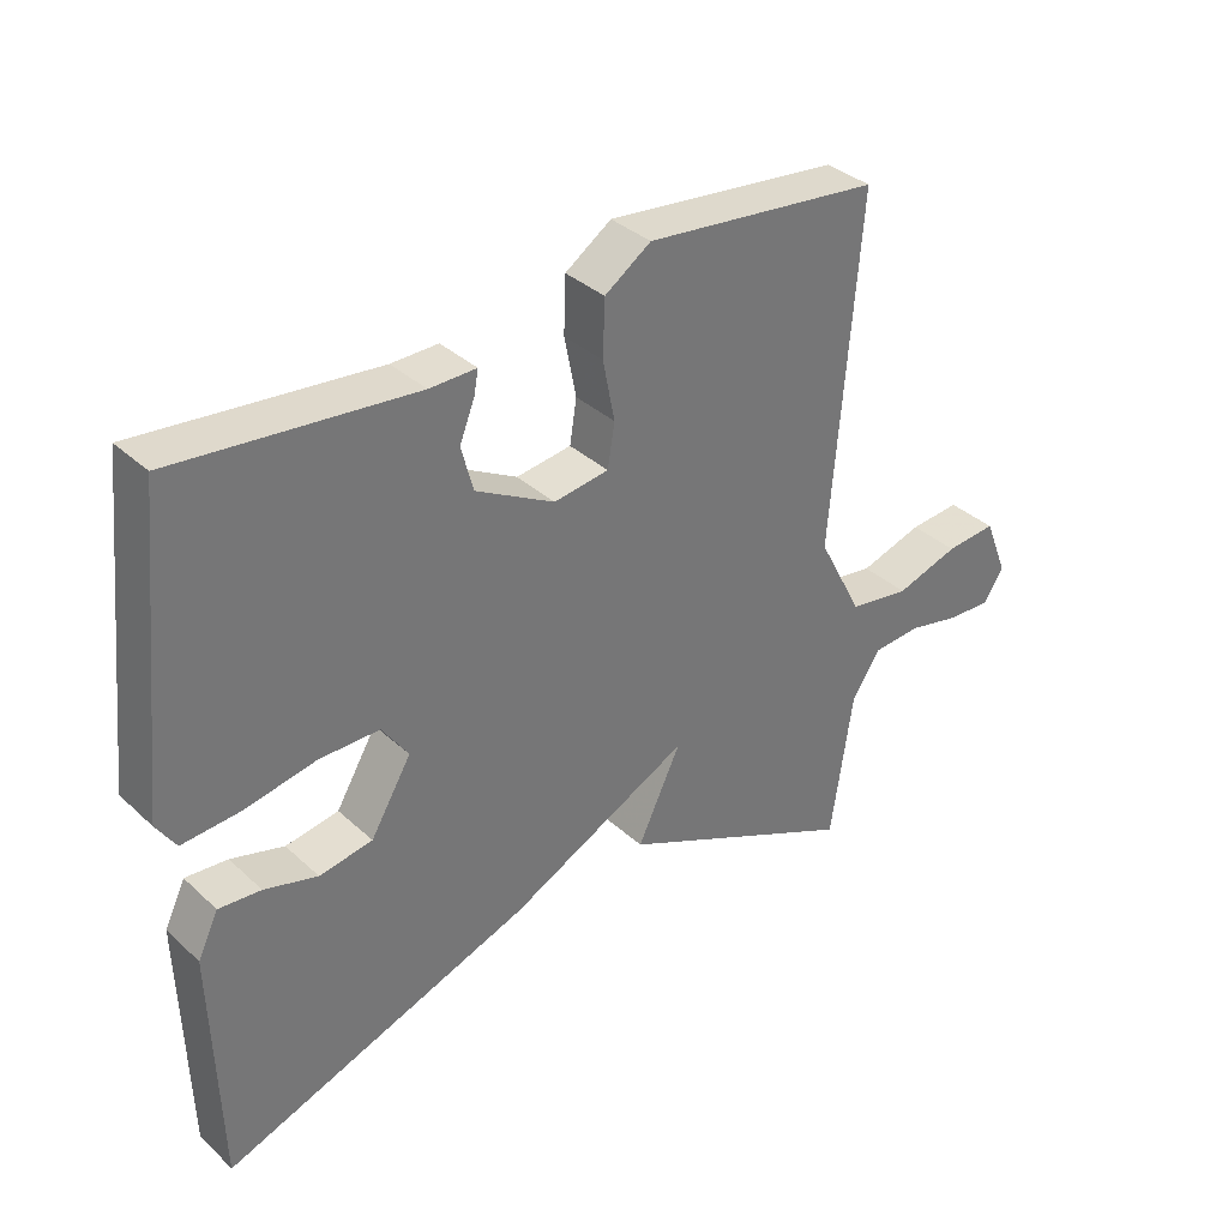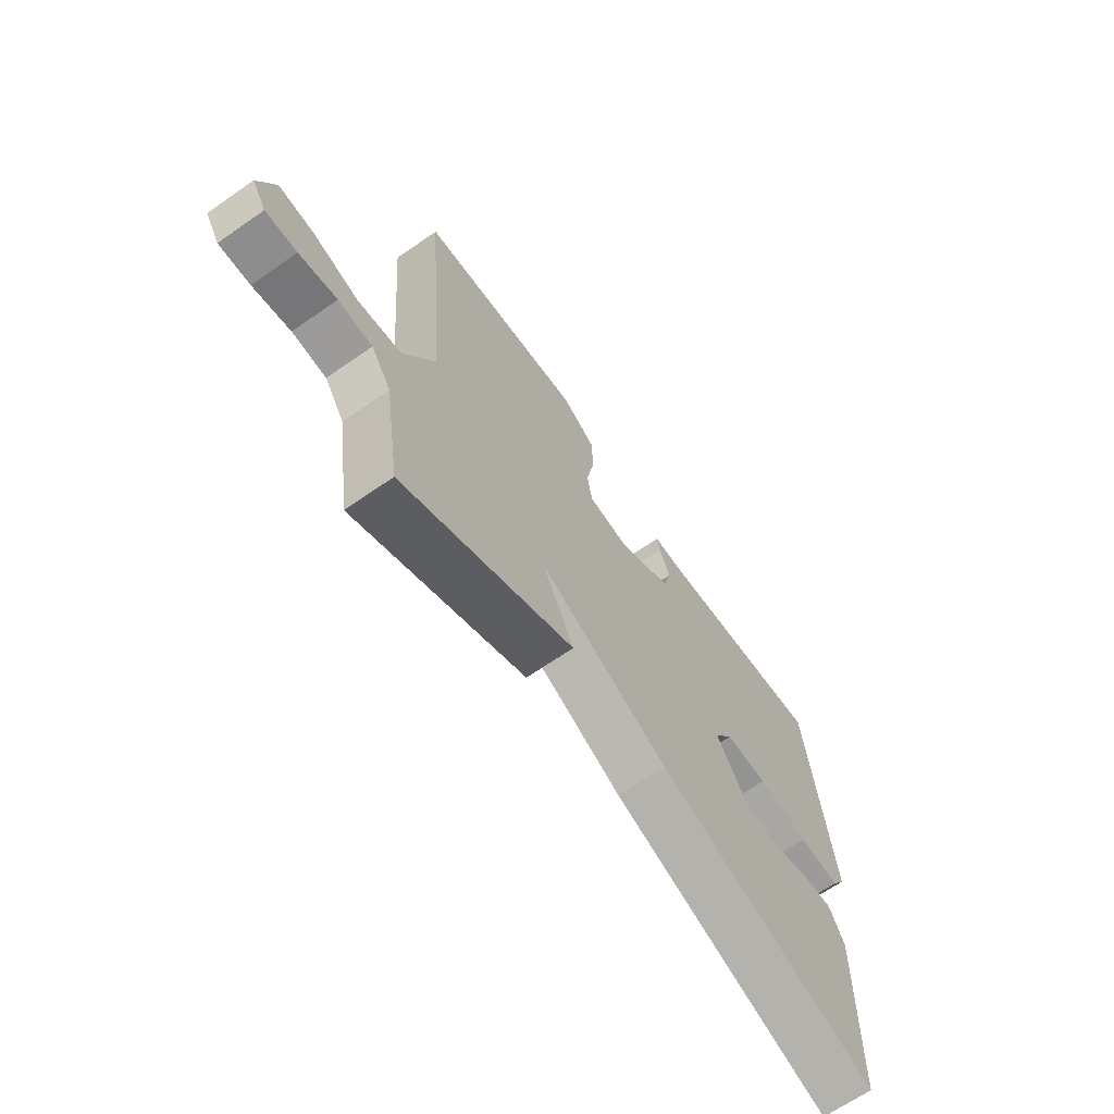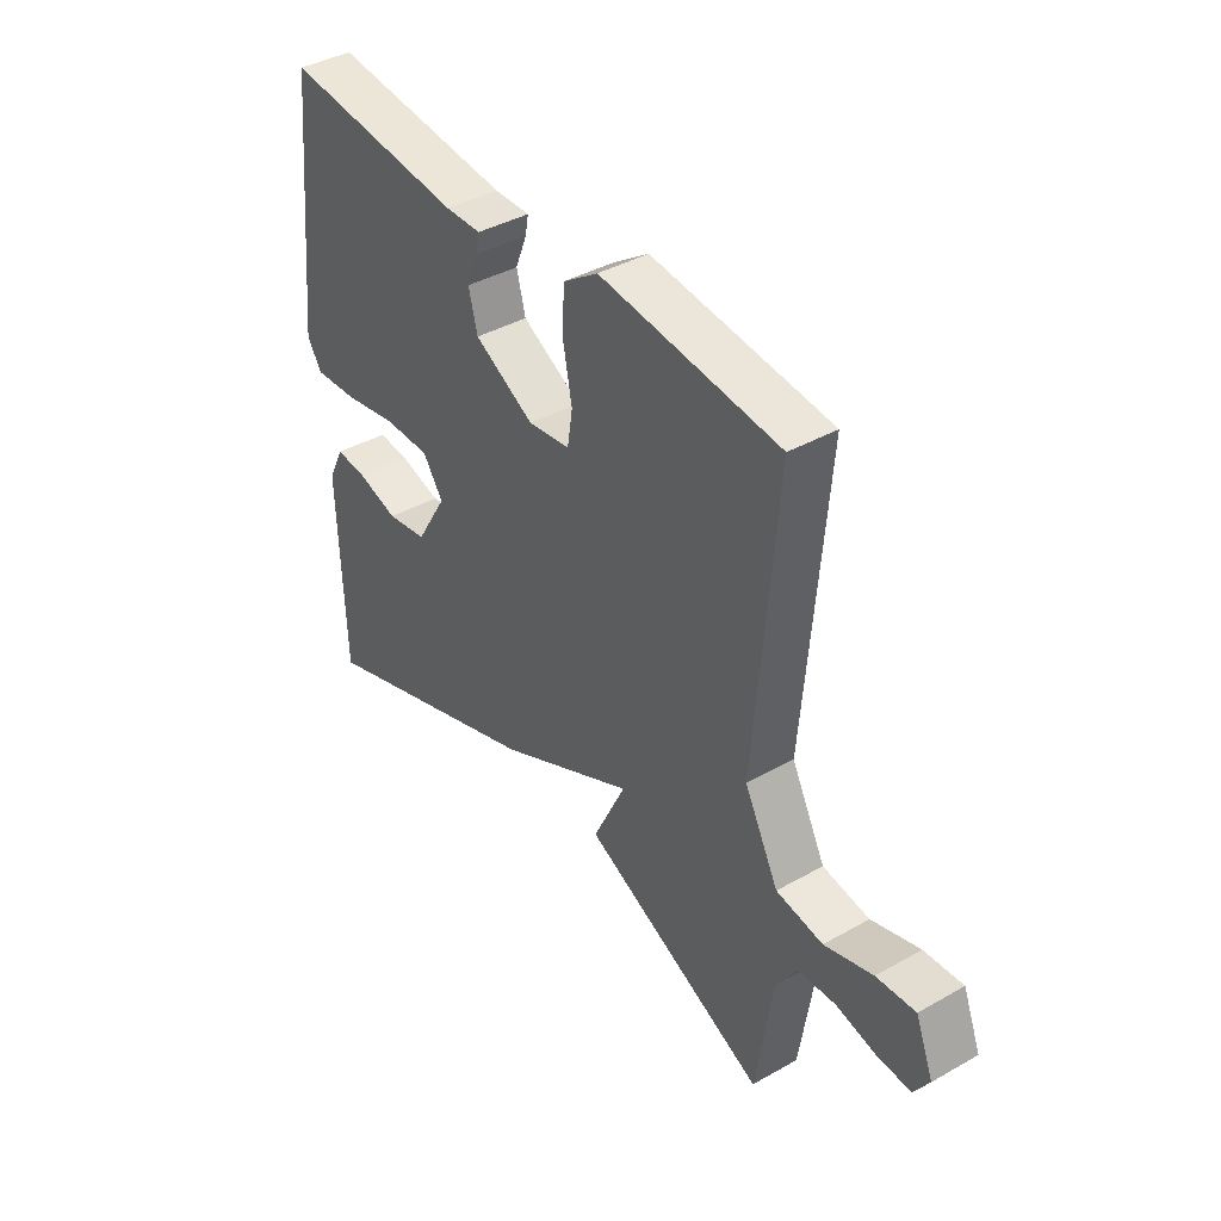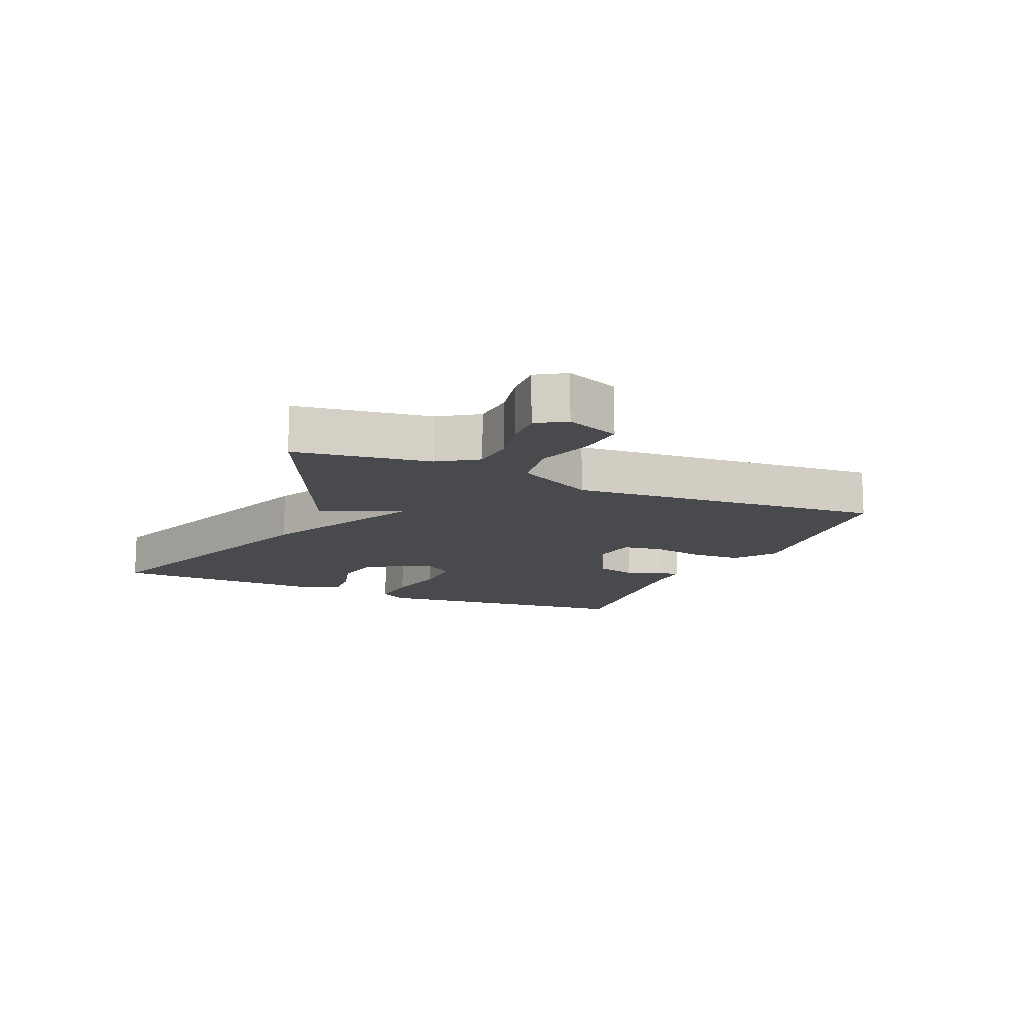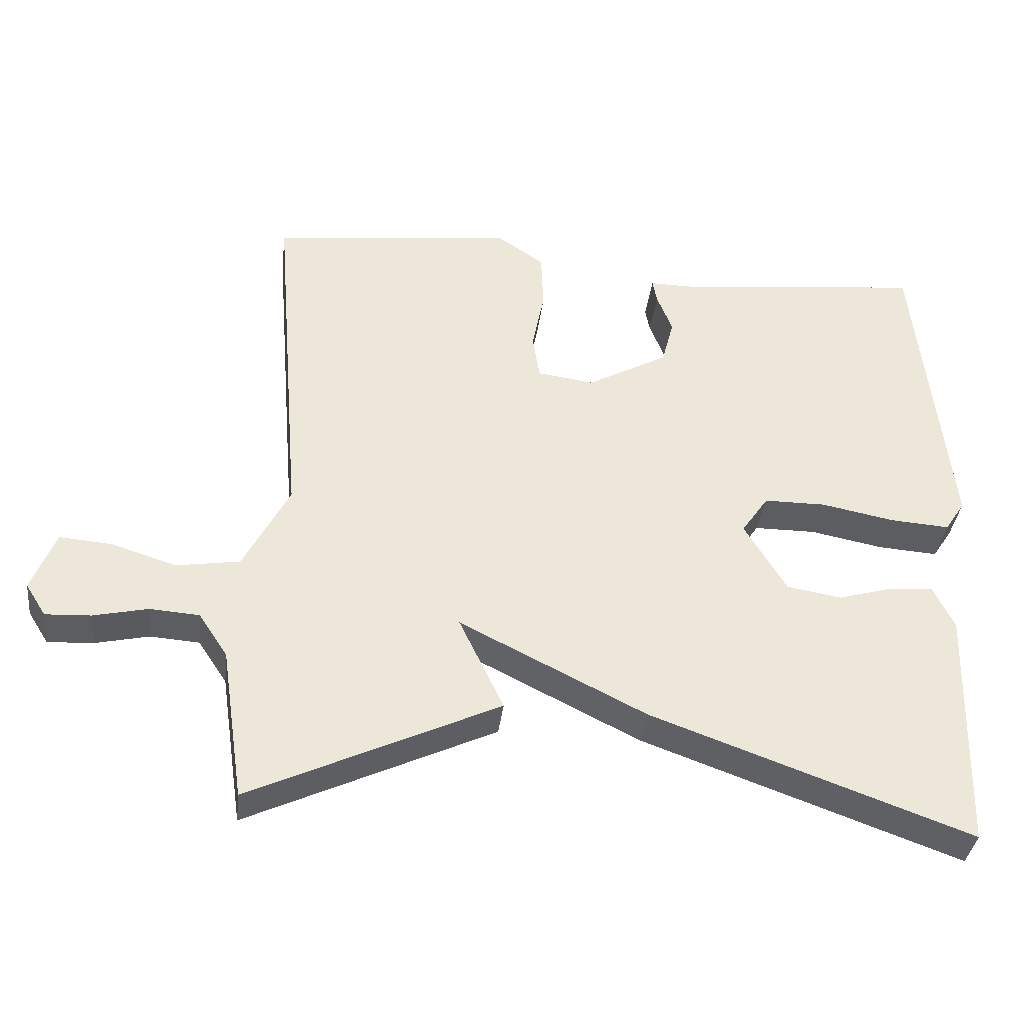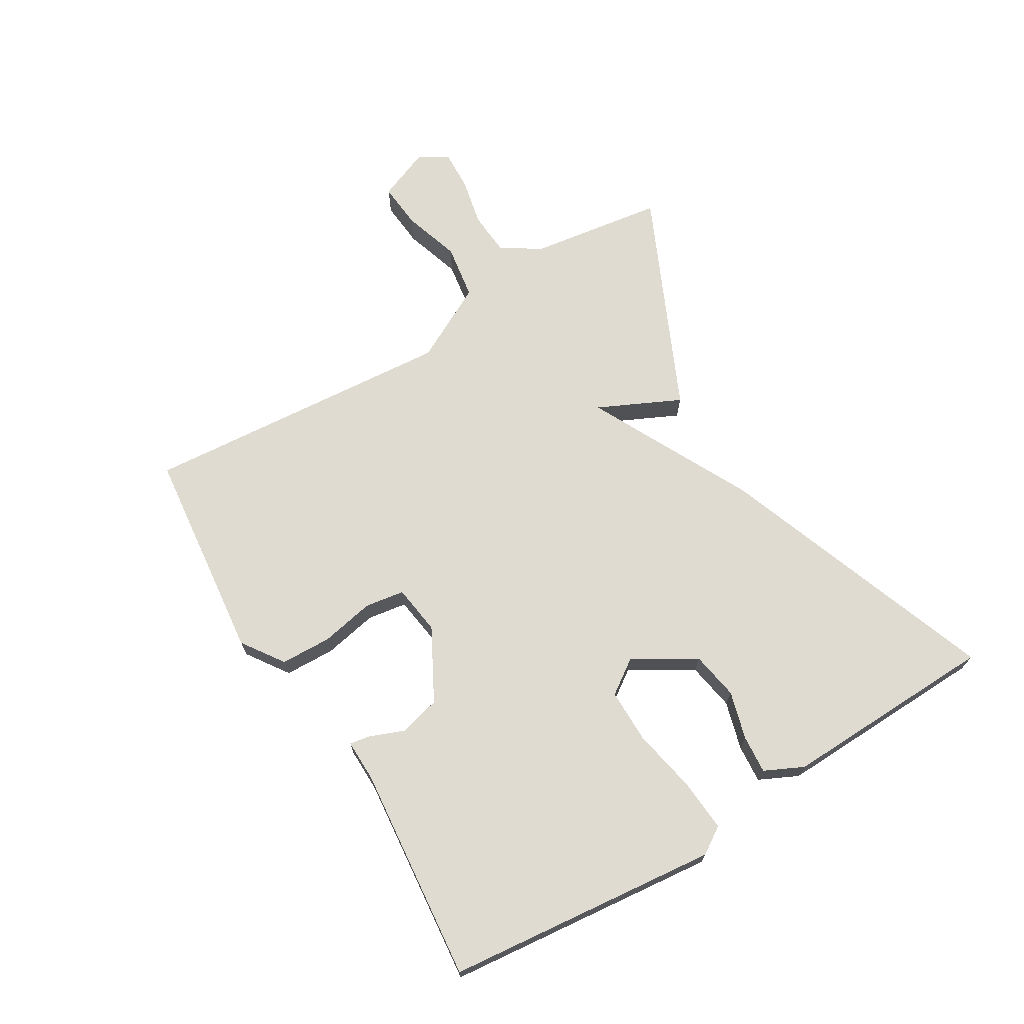
<metadata>
{"format":"obj","ext":"obj","renderer":"f3d","projection":"perspective","resolution":1024,"background":"white","views":[{"elev":35.3,"azim":140.2,"up":"+Z"},{"elev":-66.7,"azim":-55.1,"up":"+Z"},{"elev":39.9,"azim":-125.0,"up":"+Z"},{"elev":-13.0,"azim":-113.7,"up":"+Y"},{"elev":-36.4,"azim":-6.7,"up":"+Z"},{"elev":69.8,"azim":58.8,"up":"+Y"}]}
</metadata>
<code>
v 0.5 0.07 0.5
v 0.546 0.07 0.064
v 0.518 0.07 0.021
v 0.434 0.07 0.027
v 0.331 0.07 0.047
v 0.244 0.07 0.047
v 0.206 0.07 -0.008
v 0.265 0.07 -0.107
v 0.342 0.07 -0.12
v 0.419 0.07 -0.098
v 0.48 0.07 -0.093
v 0.51 0.07 -0.155
v 0.5 0.07 -0.5
v 0.051 0.07 -0.338
v -0.212 0.07 -0.206
v -0.149 0.07 -0.338
v -0.5 0.07 -0.5
v -0.532 0.07 -0.284
v -0.573 0.07 -0.222
v -0.643 0.07 -0.217
v -0.72 0.07 -0.234
v -0.784 0.07 -0.237
v -0.813 0.07 -0.191
v -0.779 0.07 -0.106
v -0.705 0.07 -0.112
v -0.613 0.07 -0.141
v -0.524 0.07 -0.127
v -0.459 0.07 -0.003
v -0.5 0.07 0.5
v -0.158 0.07 0.538
v -0.091 0.07 0.492
v -0.088 0.07 0.411
v -0.105 0.07 0.324
v -0.095 0.07 0.261
v -0.015 0.07 0.25
v 0.099 0.07 0.312
v 0.116 0.07 0.377
v 0.094 0.07 0.433
v 0.088 0.07 0.466
v 0.156 0.07 0.465
v 0.5 0 0.5
v 0.546 0 0.064
v 0.518 0 0.021
v 0.434 0 0.027
v 0.331 0 0.047
v 0.244 0 0.047
v 0.206 0 -0.008
v 0.265 0 -0.107
v 0.342 0 -0.12
v 0.419 0 -0.098
v 0.48 0 -0.093
v 0.51 0 -0.155
v 0.5 0 -0.5
v 0.051 0 -0.338
v -0.212 0 -0.206
v -0.149 0 -0.338
v -0.5 0 -0.5
v -0.532 0 -0.284
v -0.573 0 -0.222
v -0.643 0 -0.217
v -0.72 0 -0.234
v -0.784 0 -0.237
v -0.813 0 -0.191
v -0.779 0 -0.106
v -0.705 0 -0.112
v -0.613 0 -0.141
v -0.524 0 -0.127
v -0.459 0 -0.003
v -0.5 0 0.5
v -0.158 0 0.538
v -0.091 0 0.492
v -0.088 0 0.411
v -0.105 0 0.324
v -0.095 0 0.261
v -0.015 0 0.25
v 0.099 0 0.312
v 0.116 0 0.377
v 0.094 0 0.433
v 0.088 0 0.466
v 0.156 0 0.465
f 37 38 39 40
f 3 4 5
f 2 3 5
f 1 2 5
f 40 1 5
f 37 40 5
f 36 37 5
f 35 36 5 6
f 34 35 6 7
f 31 32 33
f 30 31 33
f 29 30 33
f 28 29 33
f 27 28 33 34
f 24 25 26
f 23 24 26
f 22 23 26
f 21 22 26
f 20 21 26
f 19 20 26 27
f 27 34 7
f 19 27 7
f 18 19 7
f 15 16 17 18
f 12 13 14
f 11 12 14
f 10 11 14
f 9 10 14
f 8 9 14 15
f 7 8 15
f 7 15 18
f 80 79 78 77
f 45 44 43
f 45 43 42
f 45 42 41
f 45 41 80
f 45 80 77
f 45 77 76
f 46 45 76 75
f 47 46 75 74
f 73 72 71
f 73 71 70
f 73 70 69
f 73 69 68
f 74 73 68 67
f 66 65 64
f 66 64 63
f 66 63 62
f 66 62 61
f 66 61 60
f 67 66 60 59
f 47 74 67
f 47 67 59
f 47 59 58
f 58 57 56 55
f 54 53 52
f 54 52 51
f 54 51 50
f 54 50 49
f 55 54 49 48
f 55 48 47
f 58 55 47
f 1 41 42 2
f 2 42 43 3
f 3 43 44 4
f 4 44 45 5
f 5 45 46 6
f 6 46 47 7
f 7 47 48 8
f 8 48 49 9
f 9 49 50 10
f 10 50 51 11
f 11 51 52 12
f 12 52 53 13
f 13 53 54 14
f 14 54 55 15
f 15 55 56 16
f 16 56 57 17
f 17 57 58 18
f 18 58 59 19
f 19 59 60 20
f 20 60 61 21
f 21 61 62 22
f 22 62 63 23
f 23 63 64 24
f 24 64 65 25
f 25 65 66 26
f 26 66 67 27
f 27 67 68 28
f 28 68 69 29
f 29 69 70 30
f 30 70 71 31
f 31 71 72 32
f 32 72 73 33
f 33 73 74 34
f 34 74 75 35
f 35 75 76 36
f 36 76 77 37
f 37 77 78 38
f 38 78 79 39
f 39 79 80 40
f 40 80 41 1

</code>
